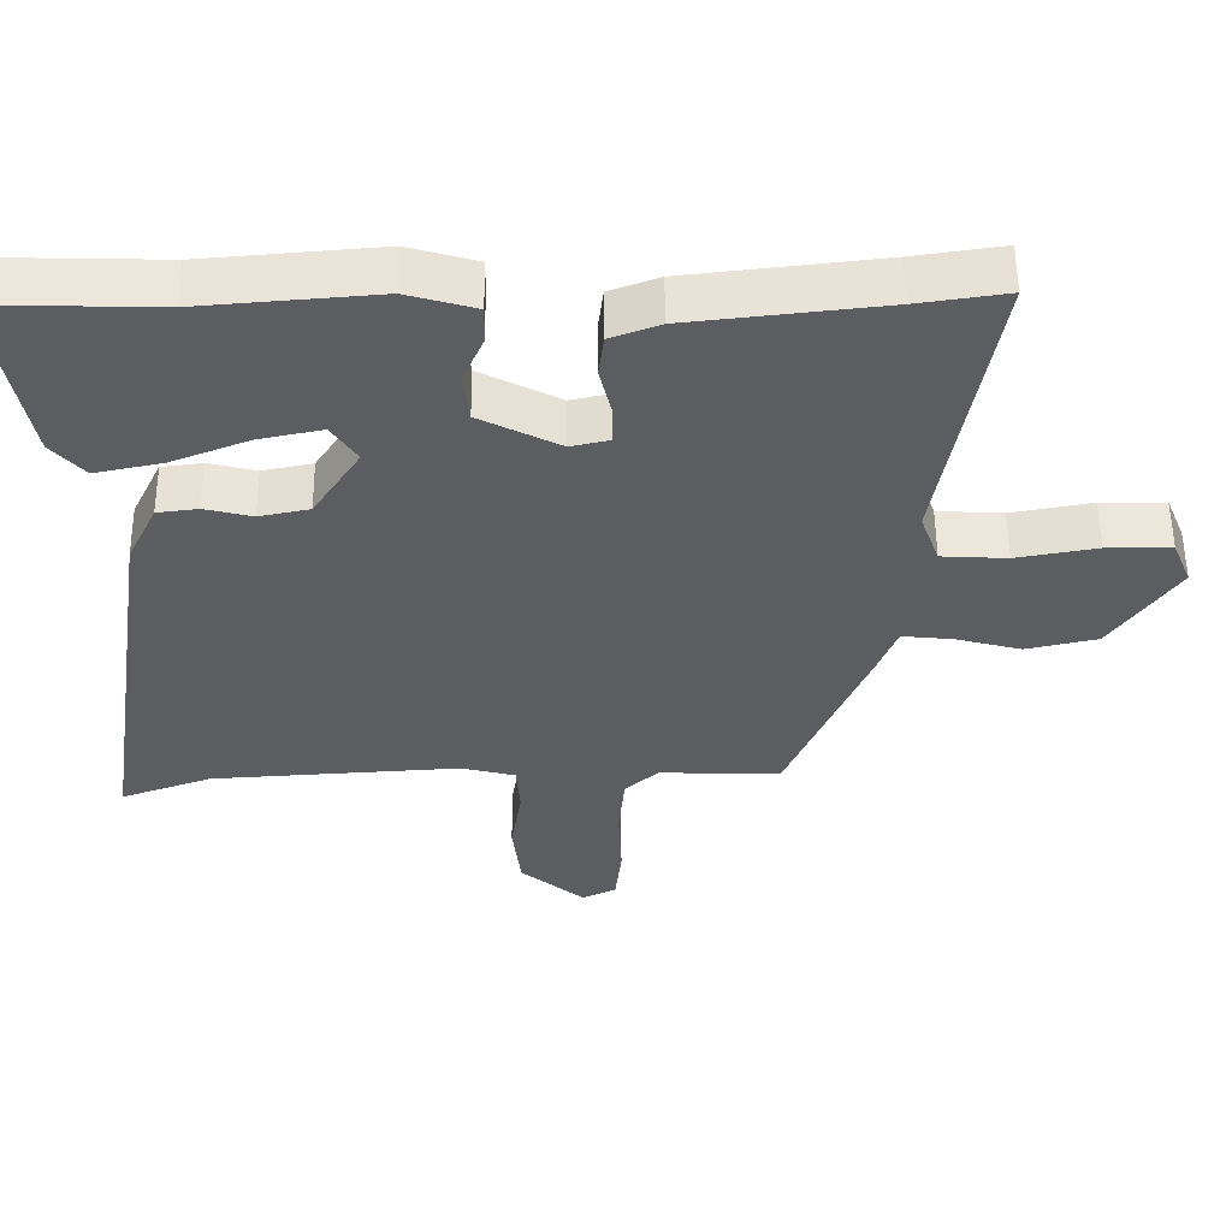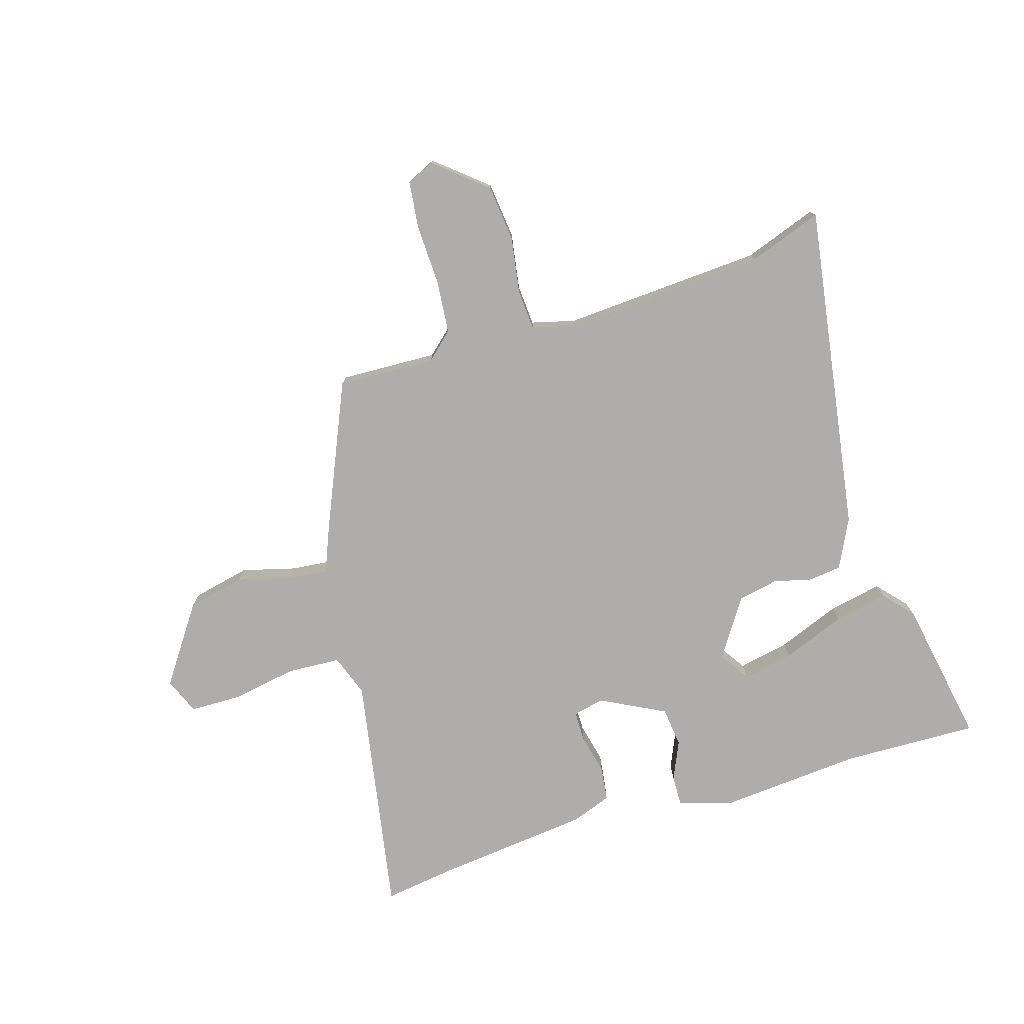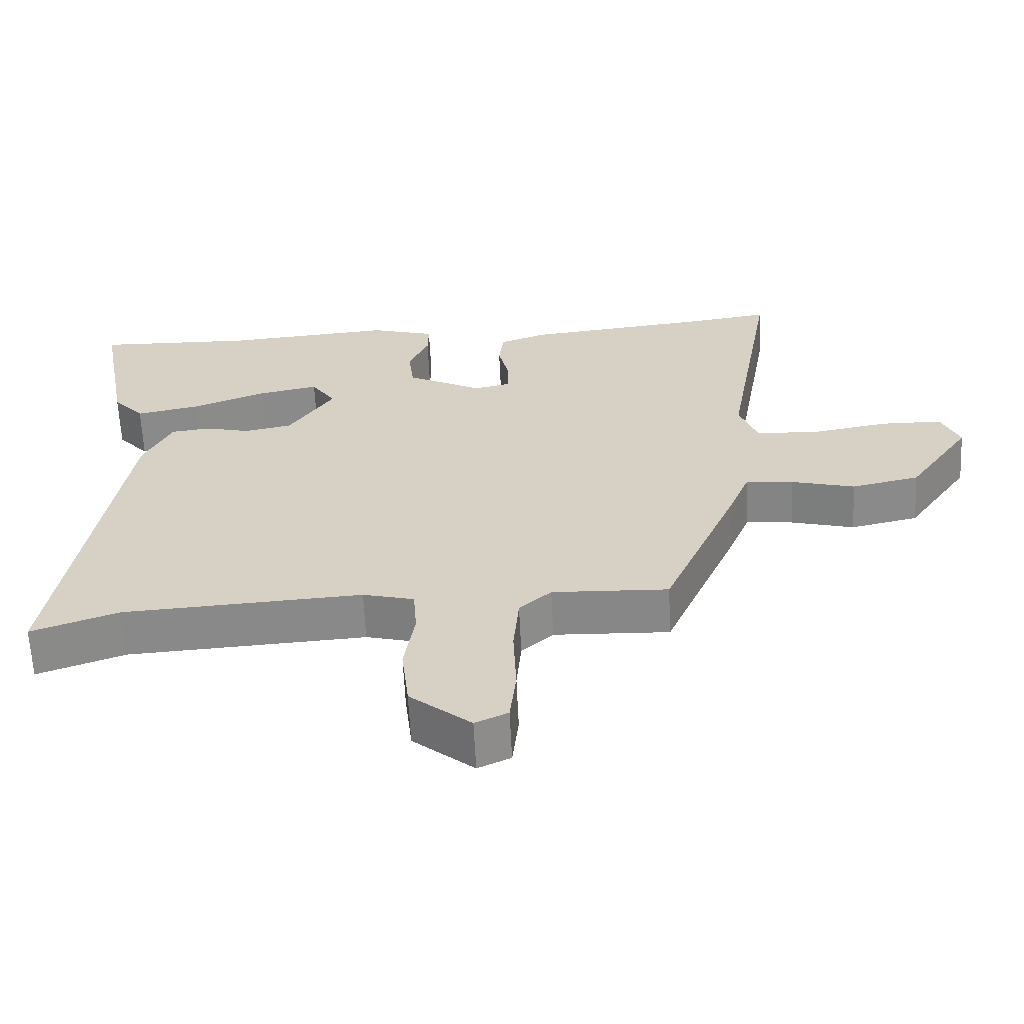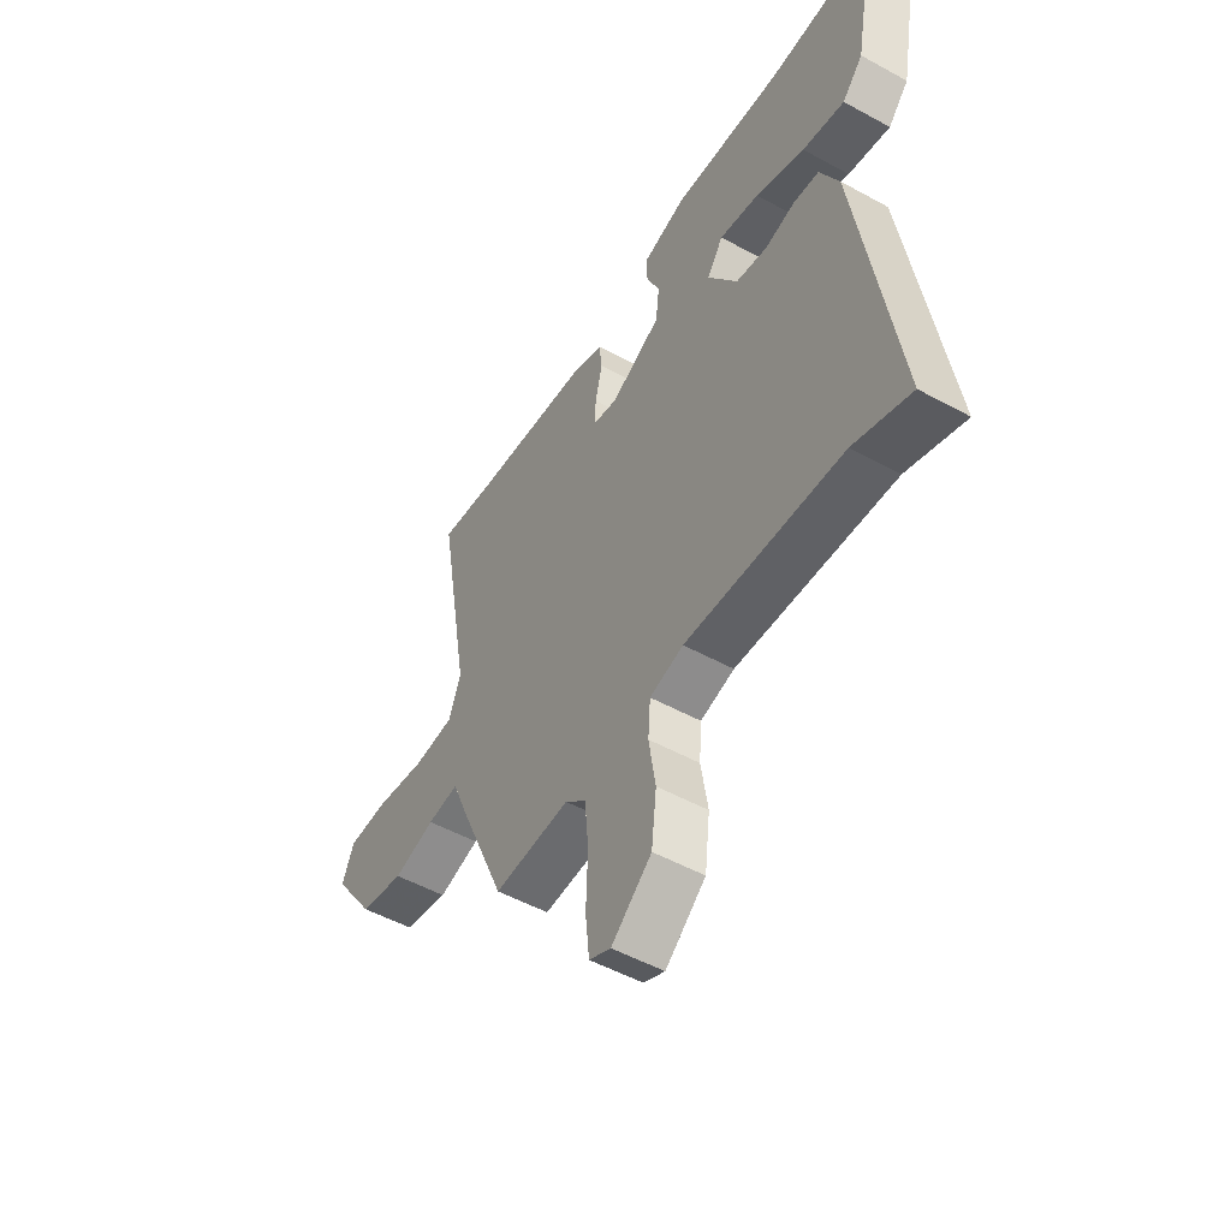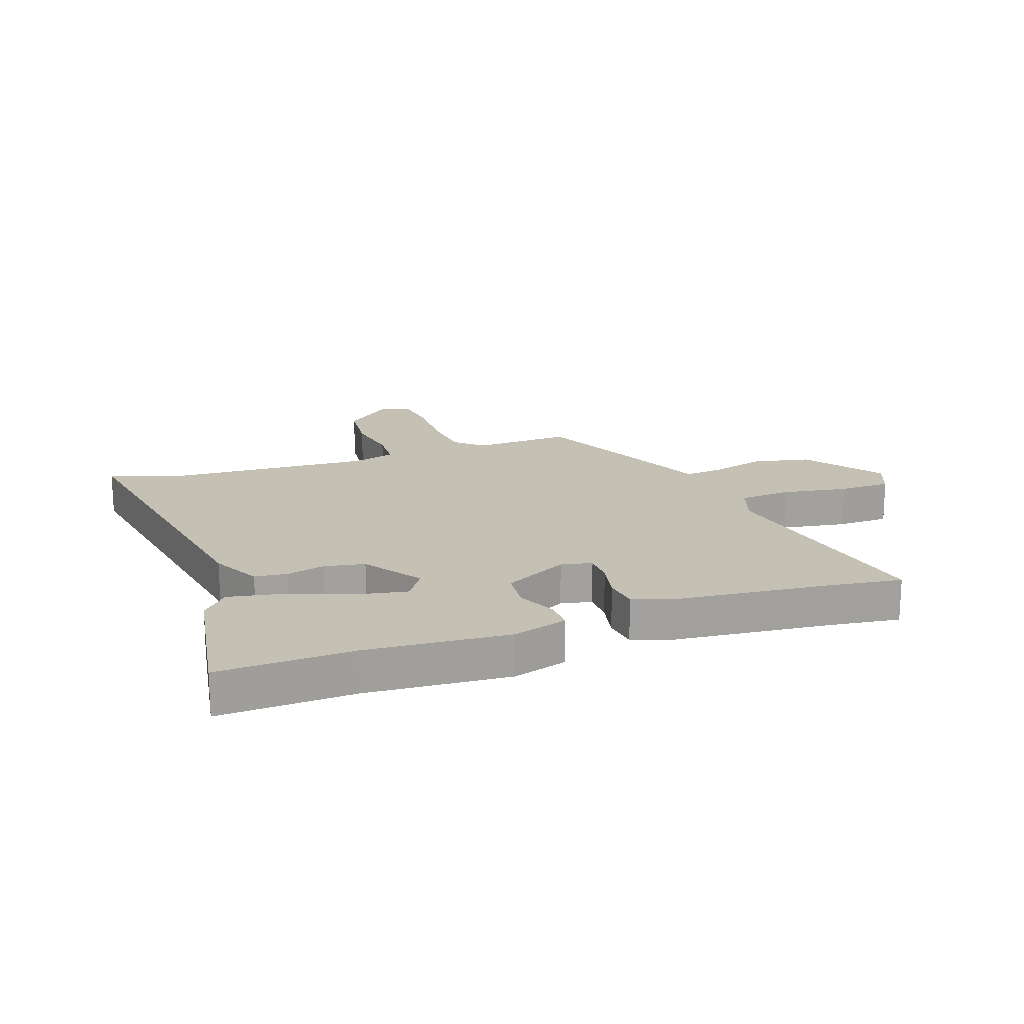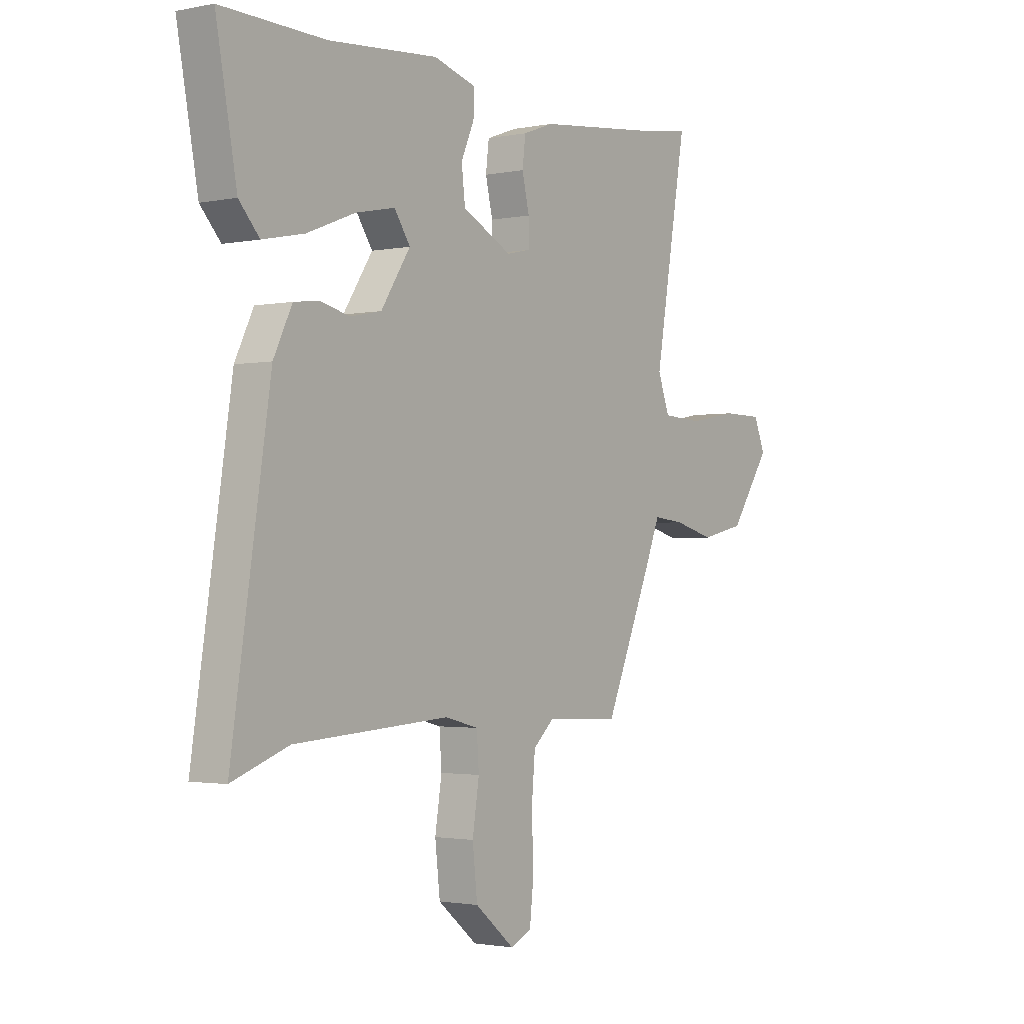
<metadata>
{"format":"obj","ext":"obj","renderer":"f3d","projection":"perspective","resolution":1024,"background":"white","views":[{"elev":54.6,"azim":-0.5,"up":"+Z"},{"elev":-77.1,"azim":-163.2,"up":"+Y"},{"elev":-62.7,"azim":2.7,"up":"+Z"},{"elev":-51.5,"azim":-120.8,"up":"+Z"},{"elev":18.3,"azim":-20.3,"up":"+Y"},{"elev":-1.8,"azim":-54.1,"up":"+Z"}]}
</metadata>
<code>
v -0.422 0.07 -0.472
v -0.547 0.07 -0.517
v -0.462 0.07 0.042
v -0.421 0.07 0.126
v -0.365 0.07 0.133
v -0.3 0.07 0.117
v -0.231 0.07 0.131
v -0.166 0.07 0.23
v -0.201 0.07 0.282
v -0.288 0.07 0.264
v -0.395 0.07 0.222
v -0.487 0.07 0.203
v -0.532 0.07 0.253
v -0.578 0.07 0.502
v -0.348 0.07 0.496
v -0.106 0.07 0.516
v -0.012 0.07 0.489
v -0.013 0.07 0.437
v -0.042 0.07 0.371
v -0.034 0.07 0.303
v 0.076 0.07 0.247
v 0.129 0.07 0.259
v 0.129 0.07 0.312
v 0.113 0.07 0.38
v 0.12 0.07 0.438
v 0.188 0.07 0.463
v 0.453 0.07 0.493
v 0.575 0.07 0.511
v 0.503 0.07 0.098
v 0.529 0.07 0.027
v 0.619 0.07 0.022
v 0.73 0.07 0.042
v 0.819 0.07 0.041
v 0.845 0.07 -0.021
v 0.754 0.07 -0.153
v 0.656 0.07 -0.175
v 0.565 0.07 -0.151
v 0.496 0.07 -0.144
v 0.466 0.07 -0.219
v 0.358 0.07 -0.471
v 0.191 0.07 -0.465
v 0.145 0.07 -0.507
v 0.137 0.07 -0.598
v 0.141 0.07 -0.701
v 0.132 0.07 -0.782
v 0.085 0.07 -0.804
v -0.003 0.07 -0.731
v -0.014 0.07 -0.634
v 0.001 0.07 -0.539
v -0.004 0.07 -0.469
v -0.078 0.07 -0.45
v -0.422 0 -0.472
v -0.547 0 -0.517
v -0.462 0 0.042
v -0.421 0 0.126
v -0.365 0 0.133
v -0.3 0 0.117
v -0.231 0 0.131
v -0.166 0 0.23
v -0.201 0 0.282
v -0.288 0 0.264
v -0.395 0 0.222
v -0.487 0 0.203
v -0.532 0 0.253
v -0.578 0 0.502
v -0.348 0 0.496
v -0.106 0 0.516
v -0.012 0 0.489
v -0.013 0 0.437
v -0.042 0 0.371
v -0.034 0 0.303
v 0.076 0 0.247
v 0.129 0 0.259
v 0.129 0 0.312
v 0.113 0 0.38
v 0.12 0 0.438
v 0.188 0 0.463
v 0.453 0 0.493
v 0.575 0 0.511
v 0.503 0 0.098
v 0.529 0 0.027
v 0.619 0 0.022
v 0.73 0 0.042
v 0.819 0 0.041
v 0.845 0 -0.021
v 0.754 0 -0.153
v 0.656 0 -0.175
v 0.565 0 -0.151
v 0.496 0 -0.144
v 0.466 0 -0.219
v 0.358 0 -0.471
v 0.191 0 -0.465
v 0.145 0 -0.507
v 0.137 0 -0.598
v 0.141 0 -0.701
v 0.132 0 -0.782
v 0.085 0 -0.804
v -0.003 0 -0.731
v -0.014 0 -0.634
v 0.001 0 -0.539
v -0.004 0 -0.469
v -0.078 0 -0.45
f 47 48 49
f 46 47 49
f 45 46 49
f 44 45 49
f 43 44 49
f 42 43 49 50
f 41 42 50 51
f 40 41 51
f 39 40 51
f 38 39 51
f 35 36 37
f 34 35 37
f 33 34 37
f 32 33 37
f 31 32 37
f 30 31 37 38
f 38 51 1
f 30 38 1
f 29 30 1
f 25 26 27
f 24 25 27
f 23 24 27
f 27 28 29
f 23 27 29
f 22 23 29
f 17 18 19
f 16 17 19
f 15 16 19
f 14 15 19
f 13 14 19
f 12 13 19
f 11 12 19
f 10 11 19
f 9 10 19
f 8 9 19 20
f 7 8 20 21
f 4 5 6
f 3 4 6
f 2 3 6
f 1 2 6
f 1 6 7
f 21 22 29
f 7 21 29
f 1 7 29
f 100 99 98
f 100 98 97
f 100 97 96
f 100 96 95
f 100 95 94
f 101 100 94 93
f 102 101 93 92
f 102 92 91
f 102 91 90
f 102 90 89
f 88 87 86
f 88 86 85
f 88 85 84
f 88 84 83
f 88 83 82
f 89 88 82 81
f 52 102 89
f 52 89 81
f 52 81 80
f 78 77 76
f 78 76 75
f 78 75 74
f 80 79 78
f 80 78 74
f 80 74 73
f 70 69 68
f 70 68 67
f 70 67 66
f 70 66 65
f 70 65 64
f 70 64 63
f 70 63 62
f 70 62 61
f 70 61 60
f 71 70 60 59
f 72 71 59 58
f 57 56 55
f 57 55 54
f 57 54 53
f 57 53 52
f 58 57 52
f 80 73 72
f 80 72 58
f 80 58 52
f 1 52 53 2
f 2 53 54 3
f 3 54 55 4
f 4 55 56 5
f 5 56 57 6
f 6 57 58 7
f 7 58 59 8
f 8 59 60 9
f 9 60 61 10
f 10 61 62 11
f 11 62 63 12
f 12 63 64 13
f 13 64 65 14
f 14 65 66 15
f 15 66 67 16
f 16 67 68 17
f 17 68 69 18
f 18 69 70 19
f 19 70 71 20
f 20 71 72 21
f 21 72 73 22
f 22 73 74 23
f 23 74 75 24
f 24 75 76 25
f 25 76 77 26
f 26 77 78 27
f 27 78 79 28
f 28 79 80 29
f 29 80 81 30
f 30 81 82 31
f 31 82 83 32
f 32 83 84 33
f 33 84 85 34
f 34 85 86 35
f 35 86 87 36
f 36 87 88 37
f 37 88 89 38
f 38 89 90 39
f 39 90 91 40
f 40 91 92 41
f 41 92 93 42
f 42 93 94 43
f 43 94 95 44
f 44 95 96 45
f 45 96 97 46
f 46 97 98 47
f 47 98 99 48
f 48 99 100 49
f 49 100 101 50
f 50 101 102 51
f 51 102 52 1

</code>
